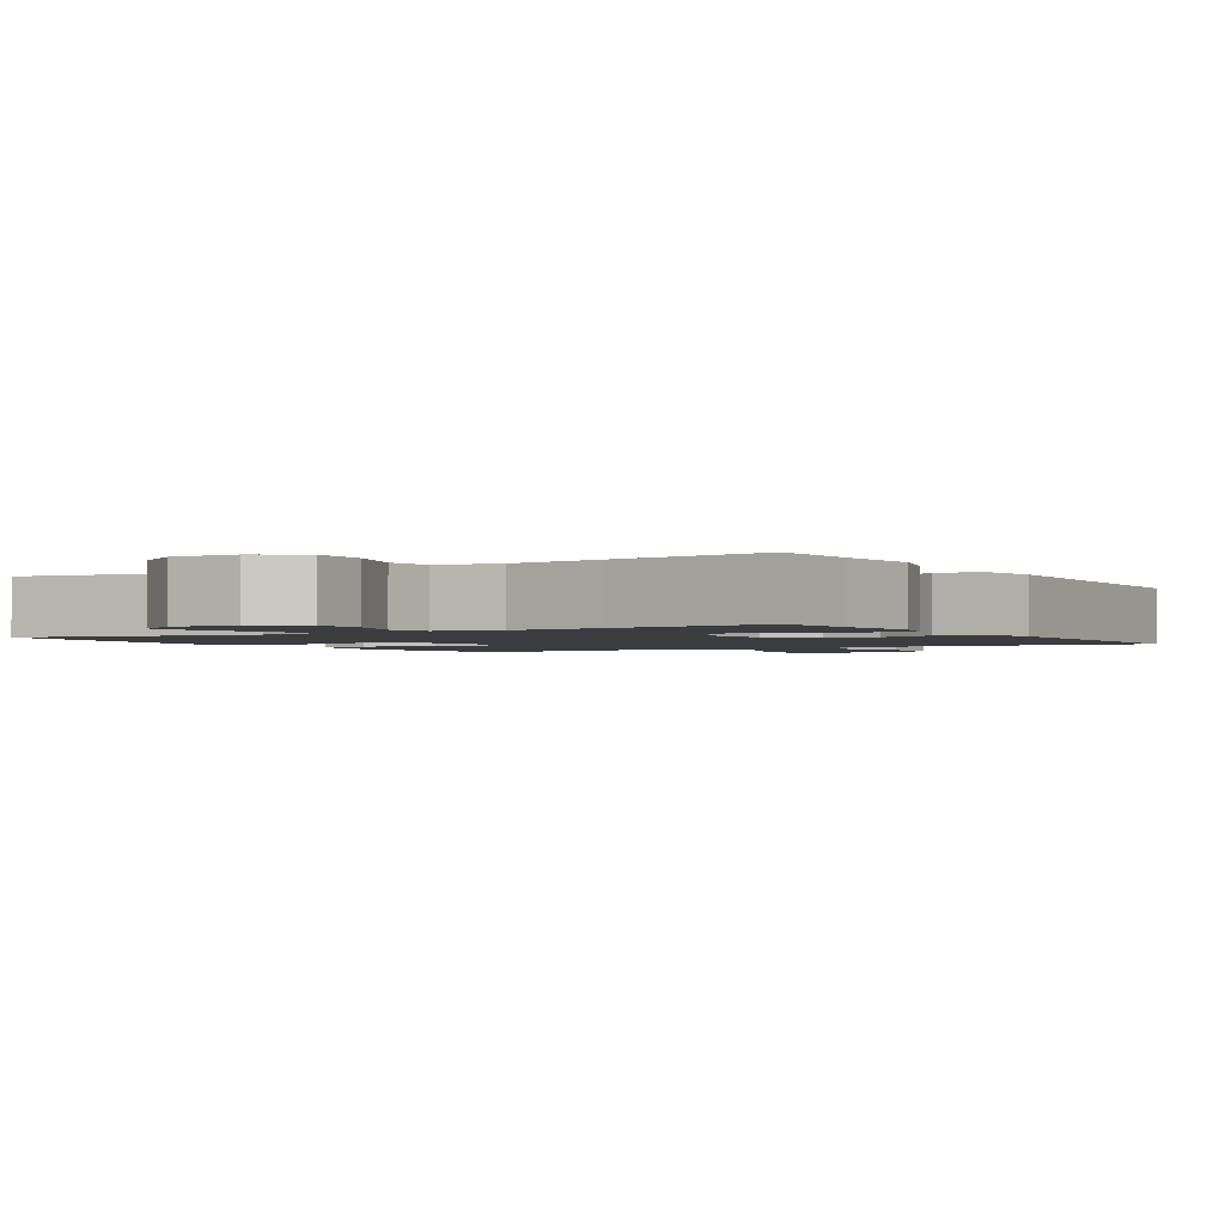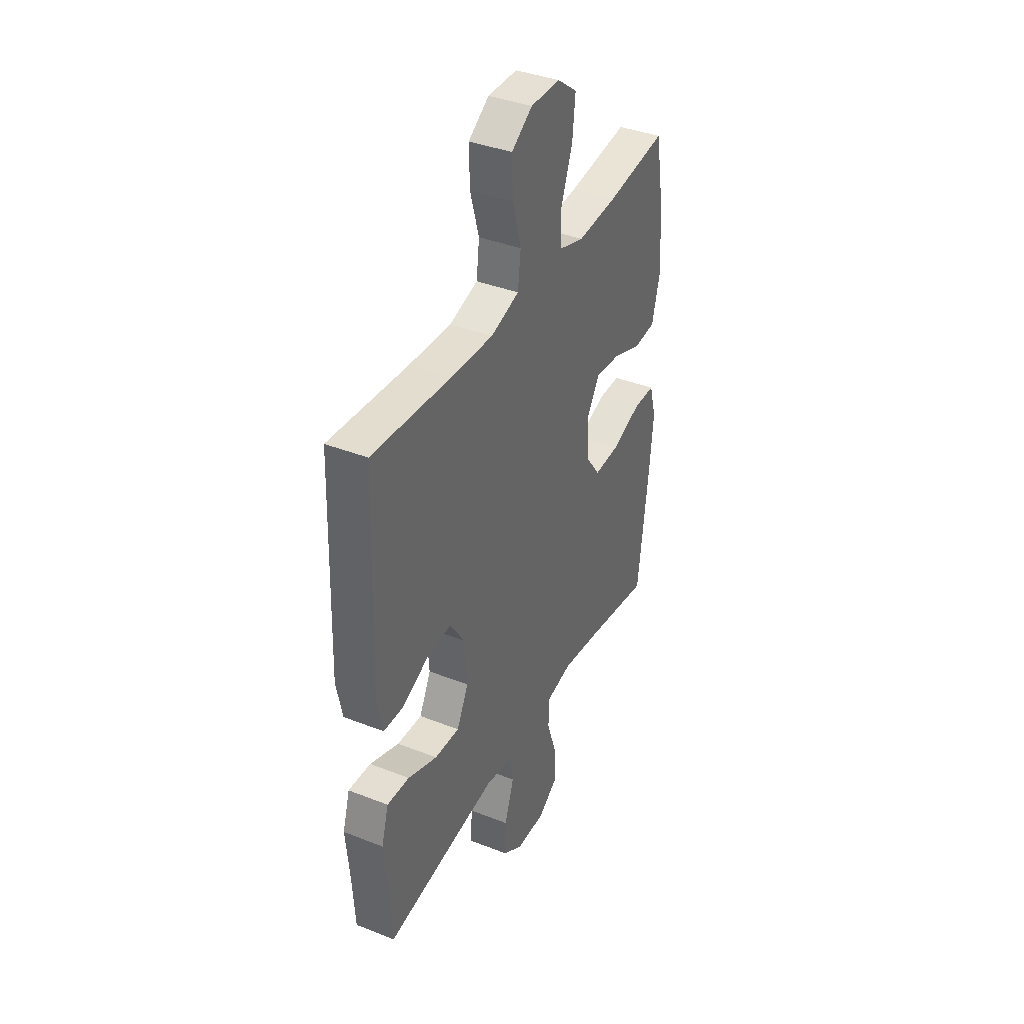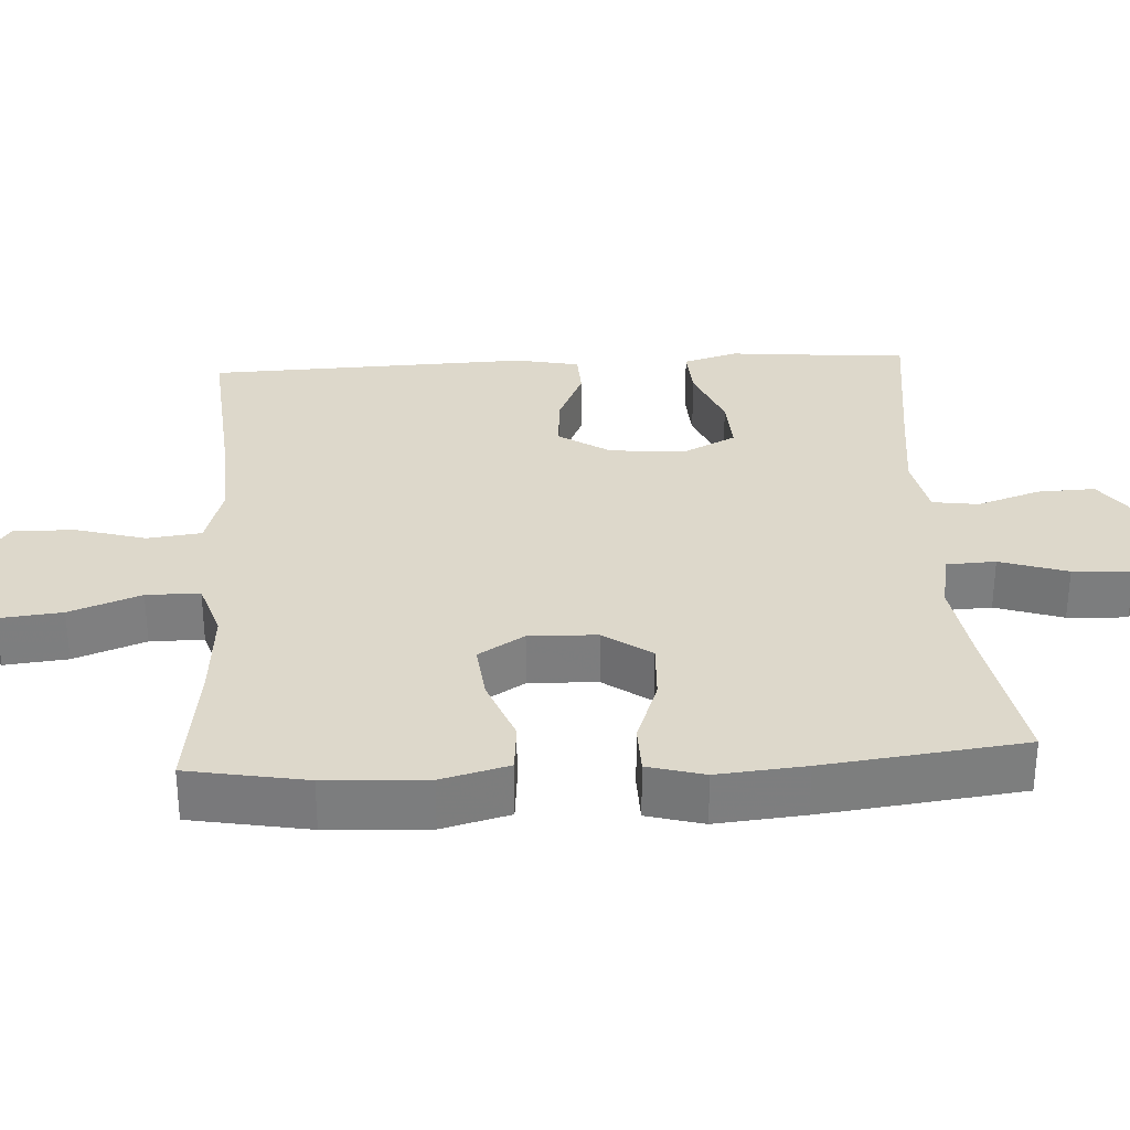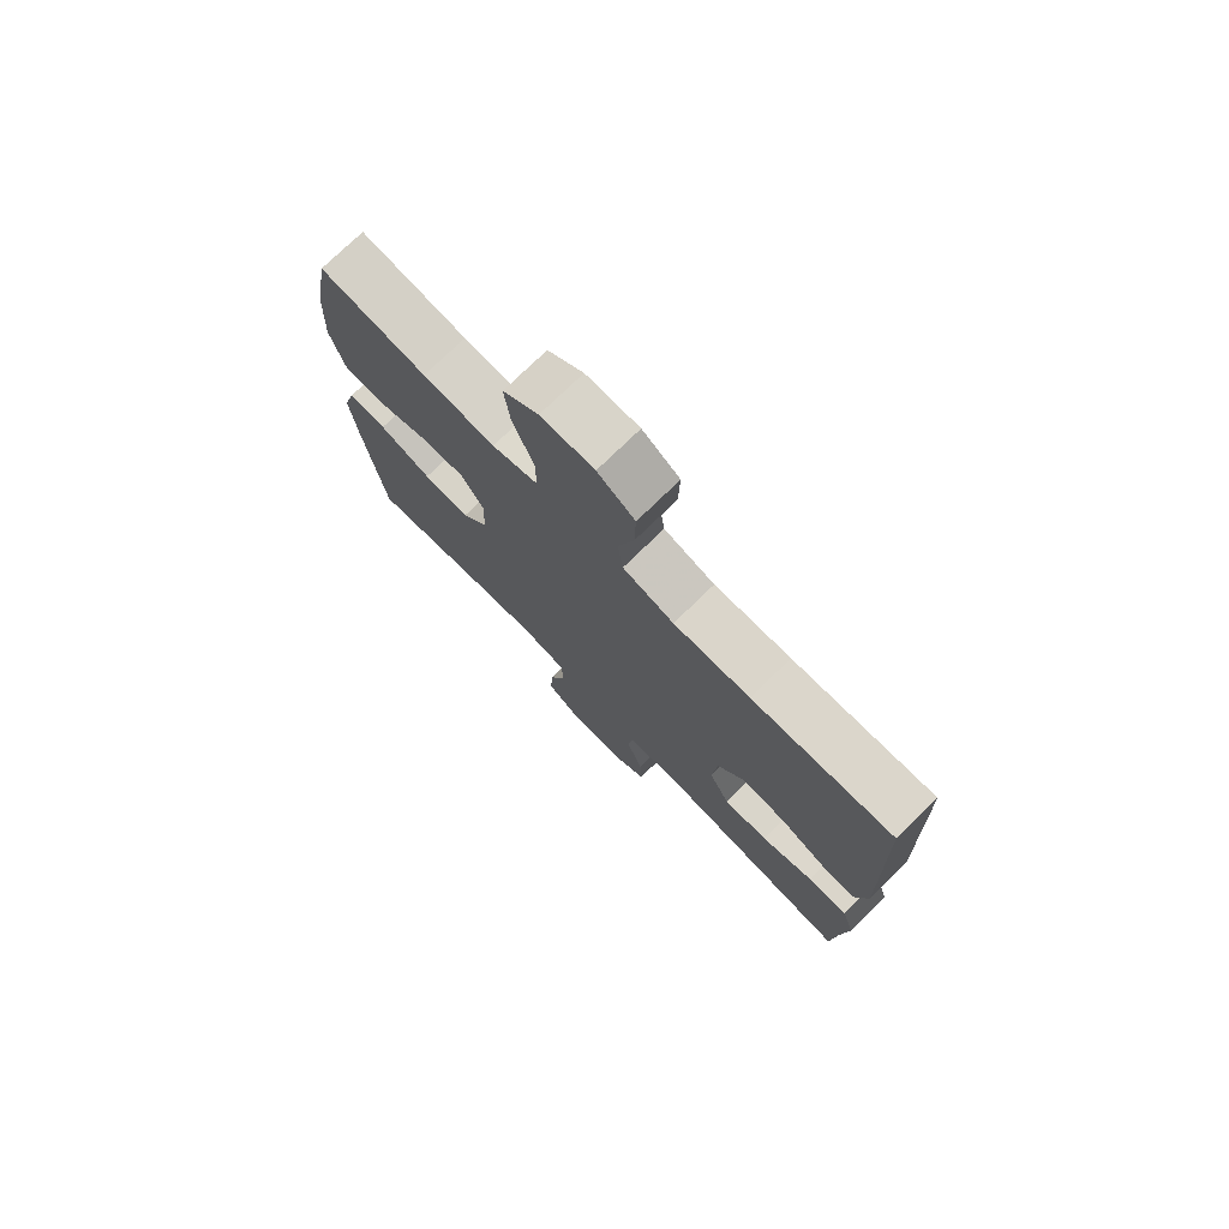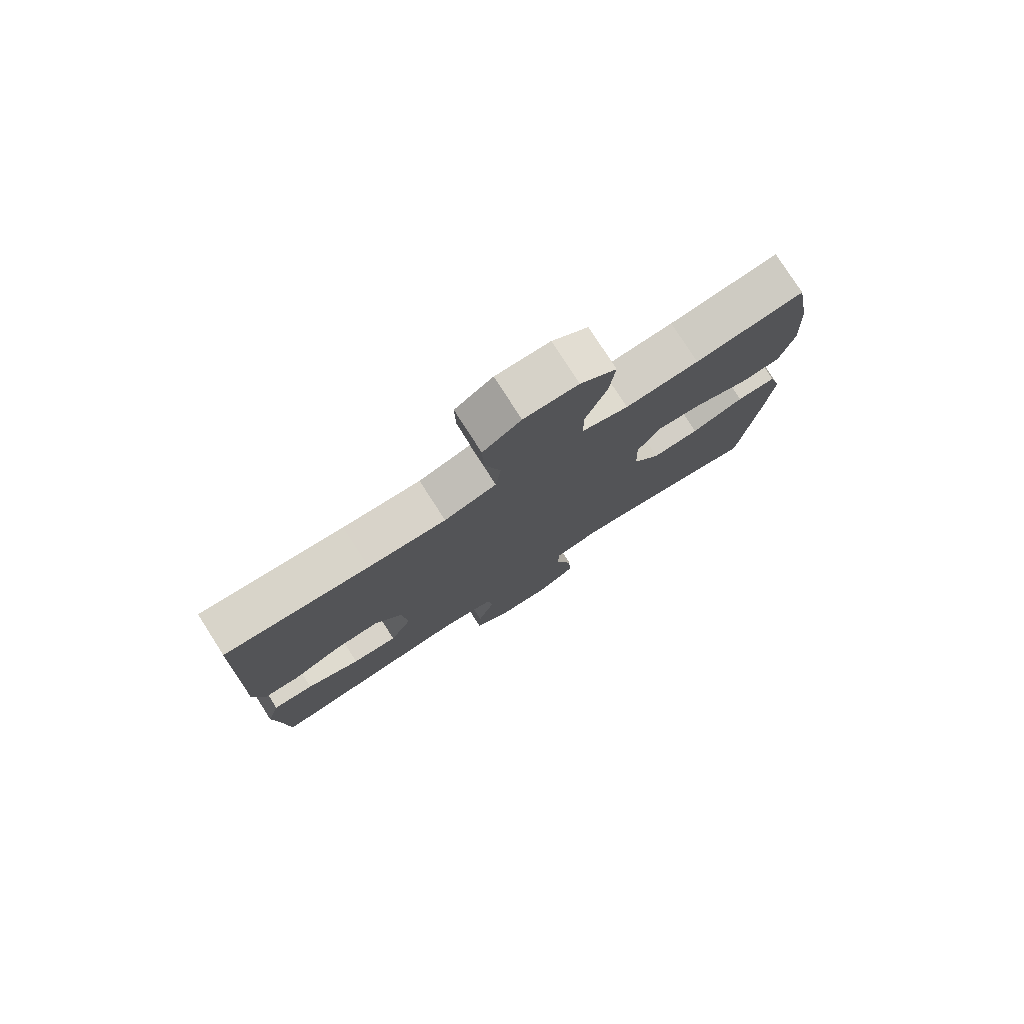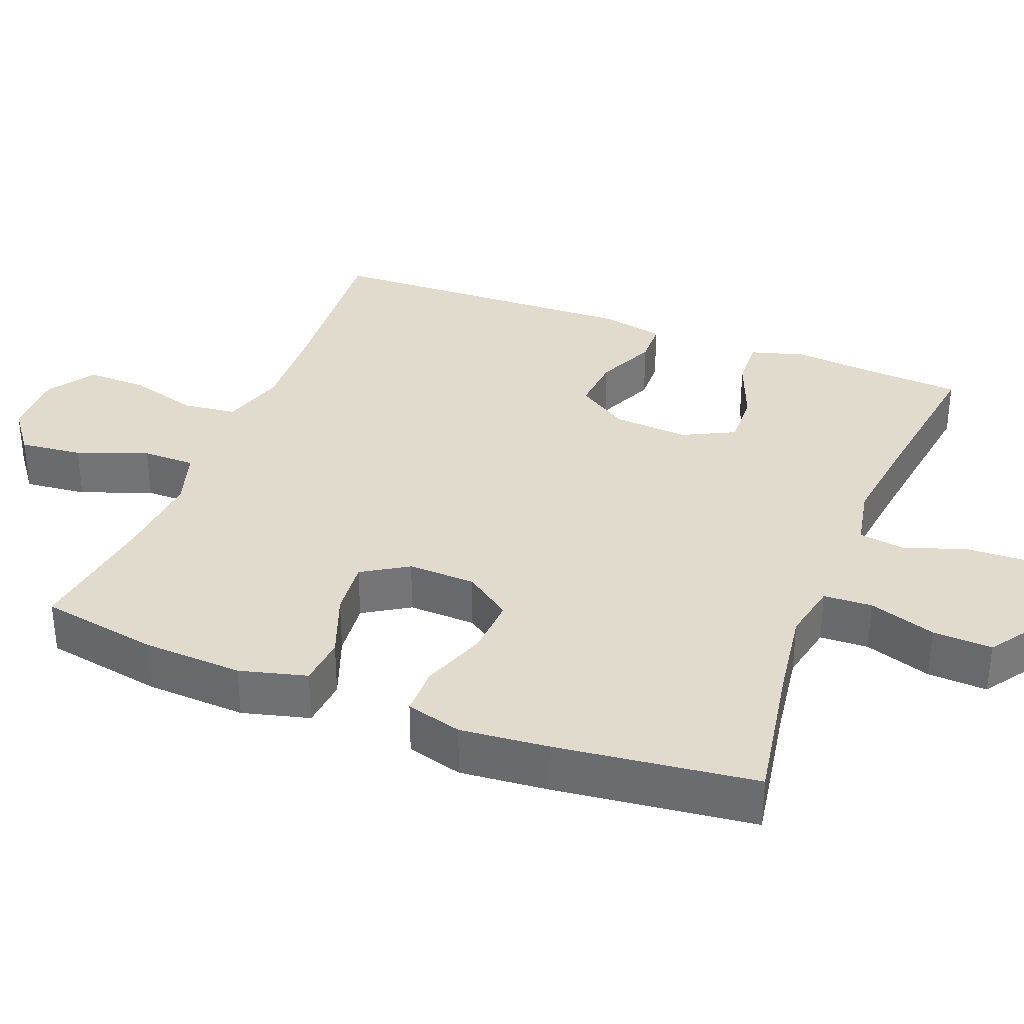
<metadata>
{"format":"obj","ext":"obj","renderer":"f3d","projection":"perspective","resolution":1024,"background":"white","views":[{"elev":-1.9,"azim":-148.6,"up":"+Y"},{"elev":38.7,"azim":-63.7,"up":"+Z"},{"elev":31.1,"azim":86.7,"up":"+Y"},{"elev":75.9,"azim":-134.2,"up":"+Z"},{"elev":78.4,"azim":-32.7,"up":"+Z"},{"elev":33.9,"azim":111.4,"up":"+Y"}]}
</metadata>
<code>
v 0.5 0.07 -0.5
v 0.299 0.07 -0.465
v 0.177 0.07 -0.447
v 0.097 0.07 -0.463
v 0.094 0.07 -0.529
v 0.124 0.07 -0.62
v 0.128 0.07 -0.701
v 0.066 0.07 -0.743
v -0.025 0.07 -0.741
v -0.087 0.07 -0.698
v -0.084 0.07 -0.62
v -0.055 0.07 -0.534
v -0.064 0.07 -0.472
v -0.15 0.07 -0.455
v -0.281 0.07 -0.471
v -0.5 0.07 -0.5
v -0.508 0.07 -0.375
v -0.519 0.07 -0.257
v -0.497 0.07 -0.183
v -0.428 0.07 -0.187
v -0.337 0.07 -0.223
v -0.26 0.07 -0.227
v -0.224 0.07 -0.156
v -0.232 0.07 -0.053
v -0.278 0.07 0.017
v -0.355 0.07 0.011
v -0.437 0.07 -0.025
v -0.497 0.07 -0.023
v -0.515 0.07 0.063
v -0.5 0.07 0.5
v -0.257 0.07 0.48
v -0.126 0.07 0.473
v -0.038 0.07 0.499
v -0.029 0.07 0.572
v -0.056 0.07 0.666
v -0.058 0.07 0.749
v 0.006 0.07 0.792
v 0.097 0.07 0.791
v 0.158 0.07 0.745
v 0.149 0.07 0.66
v 0.113 0.07 0.564
v 0.113 0.07 0.492
v 0.192 0.07 0.467
v 0.316 0.07 0.476
v 0.5 0.07 0.5
v 0.529 0.07 0.34
v 0.536 0.07 0.203
v 0.512 0.07 0.112
v 0.444 0.07 0.106
v 0.354 0.07 0.14
v 0.276 0.07 0.148
v 0.237 0.07 0.086
v 0.24 0.07 -0.006
v 0.286 0.07 -0.07
v 0.366 0.07 -0.066
v 0.456 0.07 -0.034
v 0.523 0.07 -0.035
v 0.544 0.07 -0.111
v 0.533 0.07 -0.23
v 0.5 0 -0.5
v 0.299 0 -0.465
v 0.177 0 -0.447
v 0.097 0 -0.463
v 0.094 0 -0.529
v 0.124 0 -0.62
v 0.128 0 -0.701
v 0.066 0 -0.743
v -0.025 0 -0.741
v -0.087 0 -0.698
v -0.084 0 -0.62
v -0.055 0 -0.534
v -0.064 0 -0.472
v -0.15 0 -0.455
v -0.281 0 -0.471
v -0.5 0 -0.5
v -0.508 0 -0.375
v -0.519 0 -0.257
v -0.497 0 -0.183
v -0.428 0 -0.187
v -0.337 0 -0.223
v -0.26 0 -0.227
v -0.224 0 -0.156
v -0.232 0 -0.053
v -0.278 0 0.017
v -0.355 0 0.011
v -0.437 0 -0.025
v -0.497 0 -0.023
v -0.515 0 0.063
v -0.5 0 0.5
v -0.257 0 0.48
v -0.126 0 0.473
v -0.038 0 0.499
v -0.029 0 0.572
v -0.056 0 0.666
v -0.058 0 0.749
v 0.006 0 0.792
v 0.097 0 0.791
v 0.158 0 0.745
v 0.149 0 0.66
v 0.113 0 0.564
v 0.113 0 0.492
v 0.192 0 0.467
v 0.316 0 0.476
v 0.5 0 0.5
v 0.529 0 0.34
v 0.536 0 0.203
v 0.512 0 0.112
v 0.444 0 0.106
v 0.354 0 0.14
v 0.276 0 0.148
v 0.237 0 0.086
v 0.24 0 -0.006
v 0.286 0 -0.07
v 0.366 0 -0.066
v 0.456 0 -0.034
v 0.523 0 -0.035
v 0.544 0 -0.111
v 0.533 0 -0.23
f 58 59 1 2
f 55 56 57 58
f 54 55 58 2
f 53 54 2 3
f 52 53 3 4
f 47 48 49 50
f 47 50 51
f 44 45 46 47
f 43 44 47 51
f 42 43 51 52
f 38 39 40 41
f 38 41 42
f 37 38 42
f 34 35 36 37
f 33 34 37 42
f 32 33 42 52
f 28 29 30 31
f 26 27 28 31
f 25 26 31 32
f 24 25 32 52
f 18 19 20 21
f 17 18 21 22
f 15 16 17 22
f 14 15 22 23
f 9 10 11 12
f 7 8 9 12
f 5 6 7 12
f 4 5 12 13
f 14 23 24 52
f 4 13 14 52
f 61 60 118 117
f 117 116 115 114
f 61 117 114 113
f 62 61 113 112
f 63 62 112 111
f 109 108 107 106
f 110 109 106
f 106 105 104 103
f 110 106 103 102
f 111 110 102 101
f 100 99 98 97
f 101 100 97
f 101 97 96
f 96 95 94 93
f 101 96 93 92
f 111 101 92 91
f 90 89 88 87
f 90 87 86 85
f 91 90 85 84
f 111 91 84 83
f 80 79 78 77
f 81 80 77 76
f 81 76 75 74
f 82 81 74 73
f 71 70 69 68
f 71 68 67 66
f 71 66 65 64
f 72 71 64 63
f 111 83 82 73
f 111 73 72 63
f 1 60 61 2
f 2 61 62 3
f 3 62 63 4
f 4 63 64 5
f 5 64 65 6
f 6 65 66 7
f 7 66 67 8
f 8 67 68 9
f 9 68 69 10
f 10 69 70 11
f 11 70 71 12
f 12 71 72 13
f 13 72 73 14
f 14 73 74 15
f 15 74 75 16
f 16 75 76 17
f 17 76 77 18
f 18 77 78 19
f 19 78 79 20
f 20 79 80 21
f 21 80 81 22
f 22 81 82 23
f 23 82 83 24
f 24 83 84 25
f 25 84 85 26
f 26 85 86 27
f 27 86 87 28
f 28 87 88 29
f 29 88 89 30
f 30 89 90 31
f 31 90 91 32
f 32 91 92 33
f 33 92 93 34
f 34 93 94 35
f 35 94 95 36
f 36 95 96 37
f 37 96 97 38
f 38 97 98 39
f 39 98 99 40
f 40 99 100 41
f 41 100 101 42
f 42 101 102 43
f 43 102 103 44
f 44 103 104 45
f 45 104 105 46
f 46 105 106 47
f 47 106 107 48
f 48 107 108 49
f 49 108 109 50
f 50 109 110 51
f 51 110 111 52
f 52 111 112 53
f 53 112 113 54
f 54 113 114 55
f 55 114 115 56
f 56 115 116 57
f 57 116 117 58
f 58 117 118 59
f 59 118 60 1

</code>
